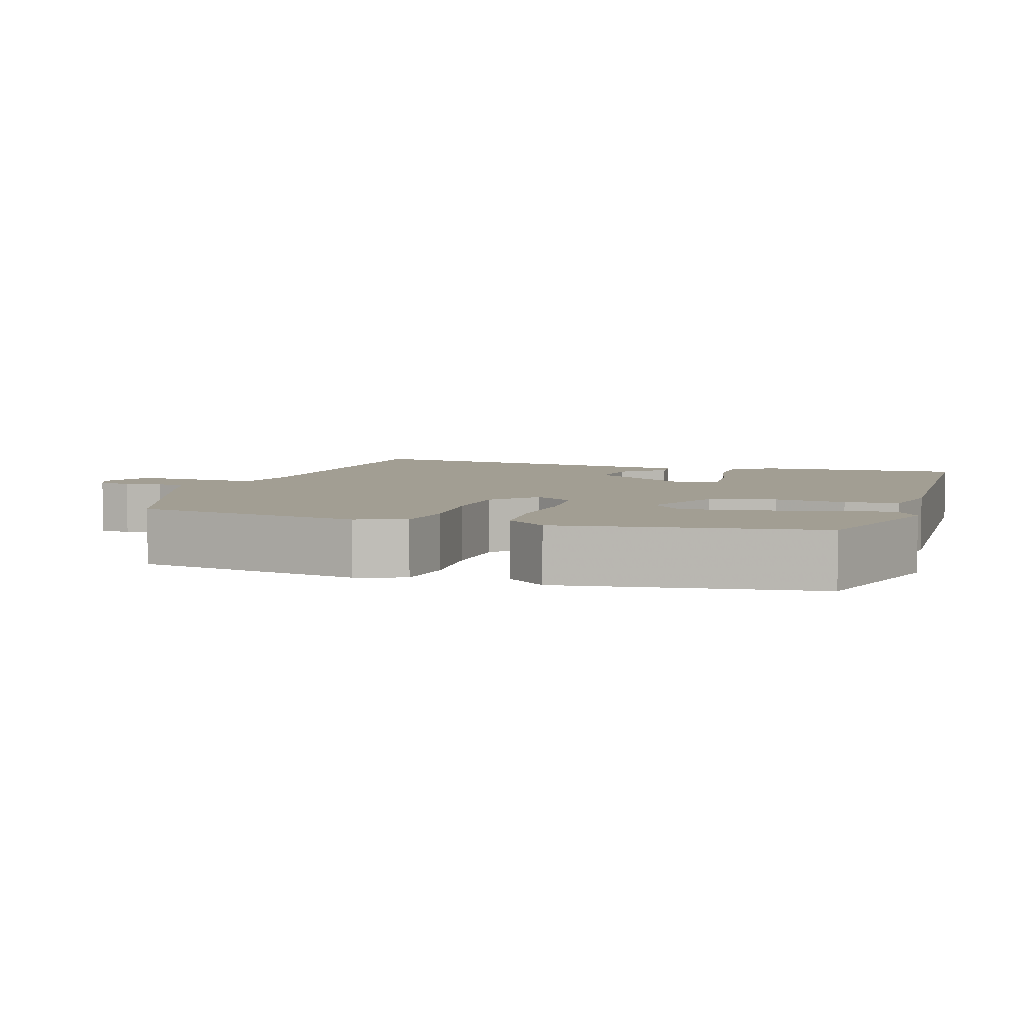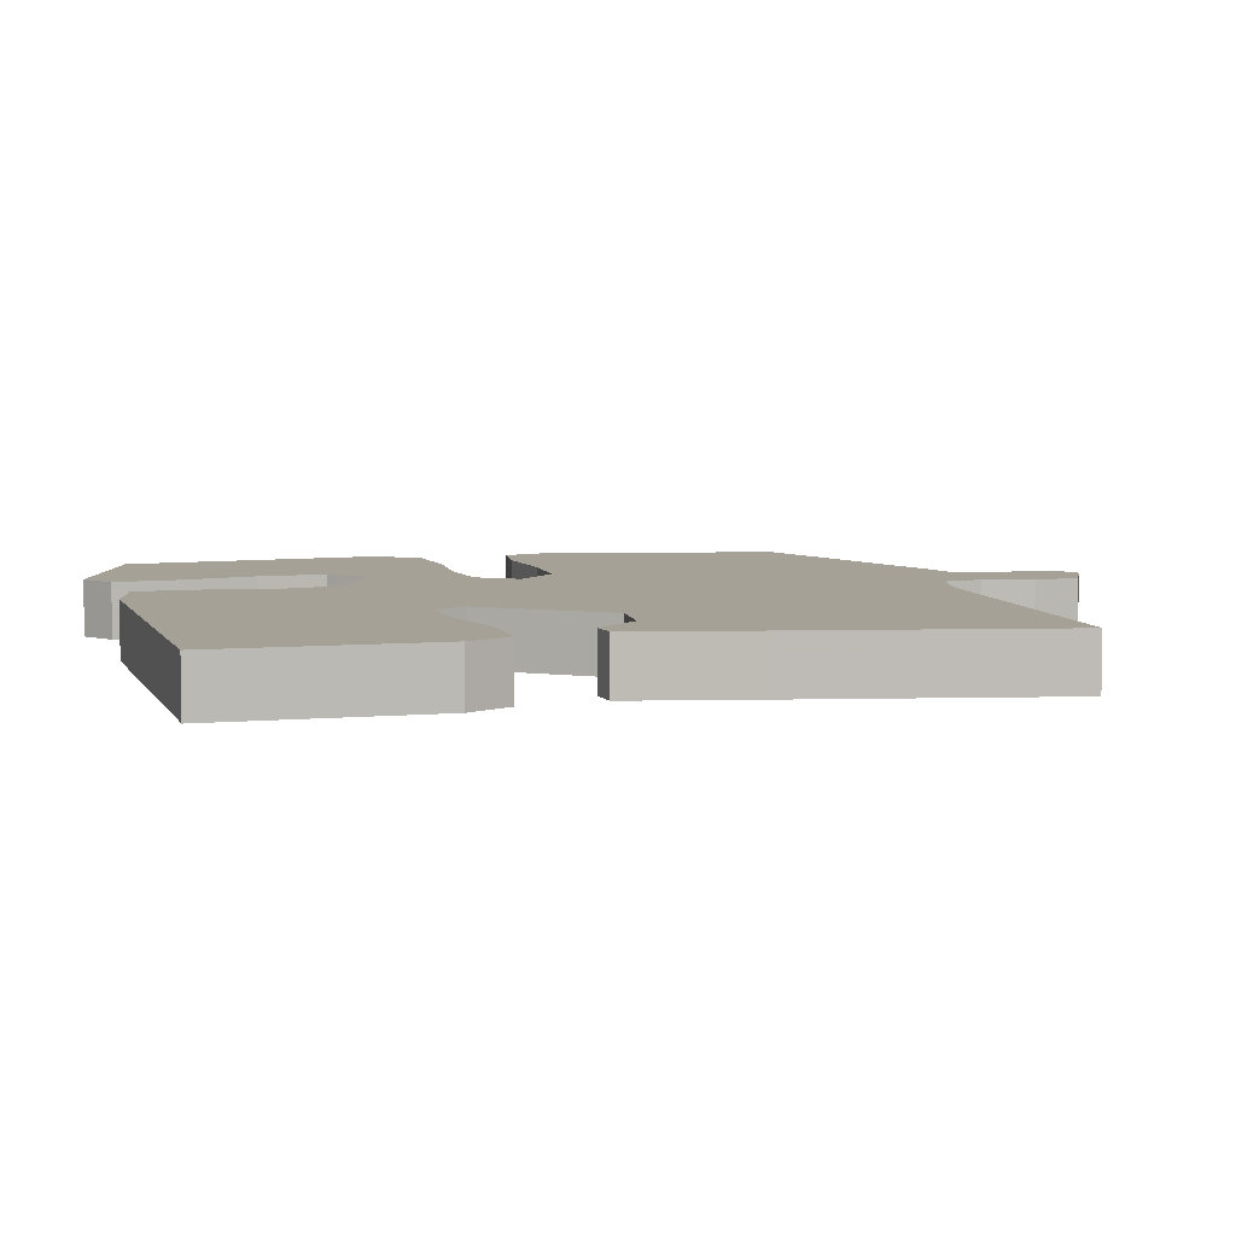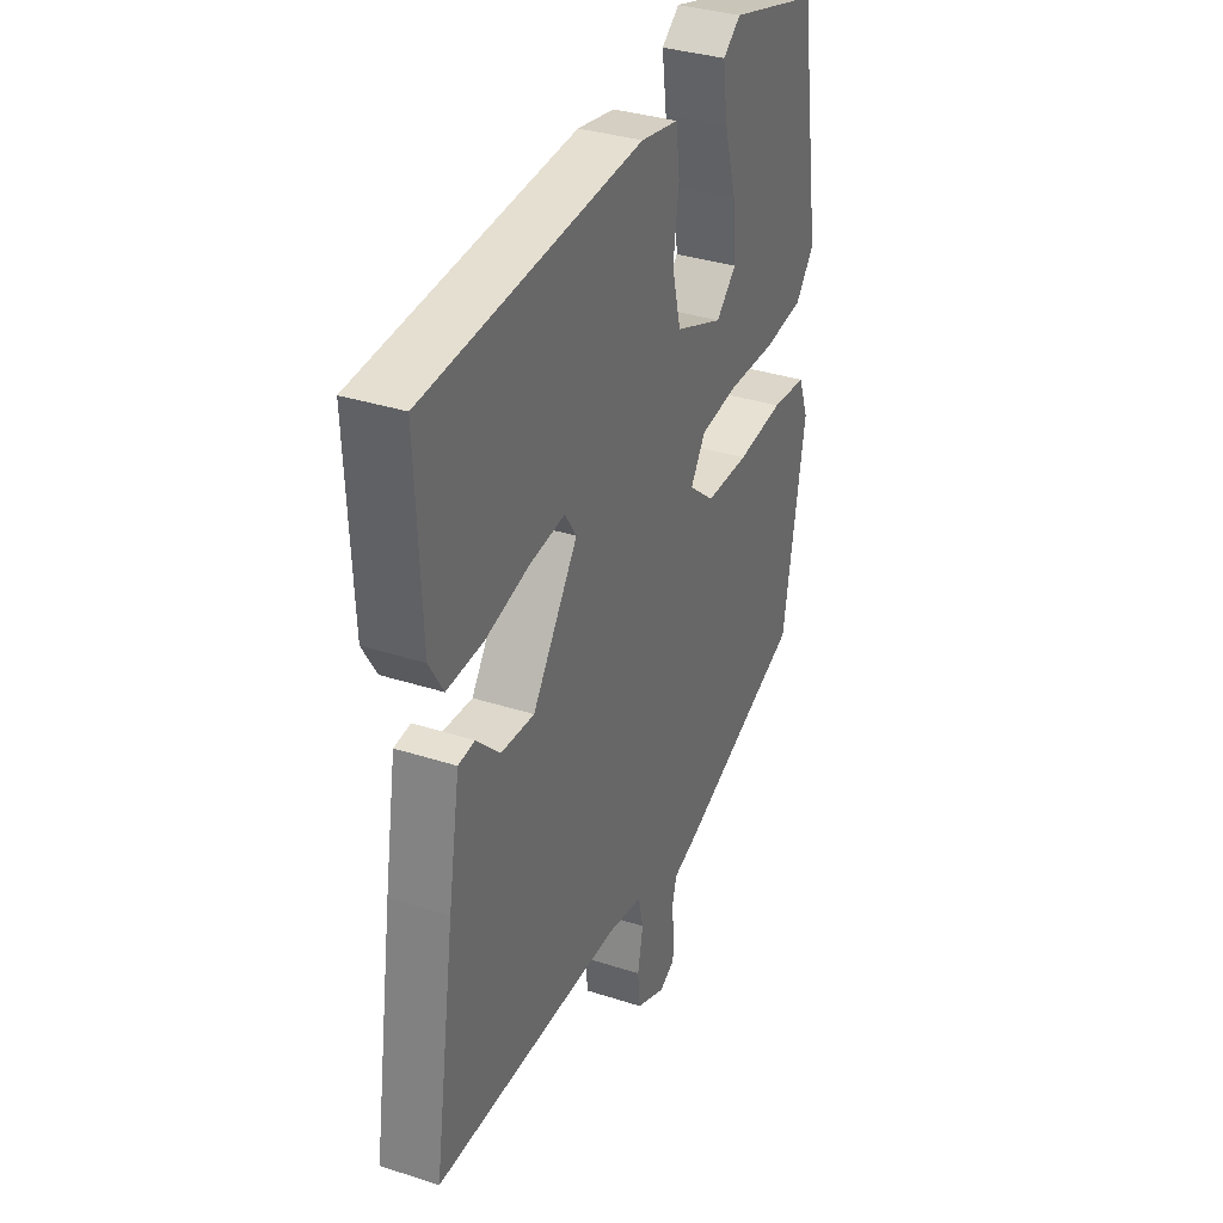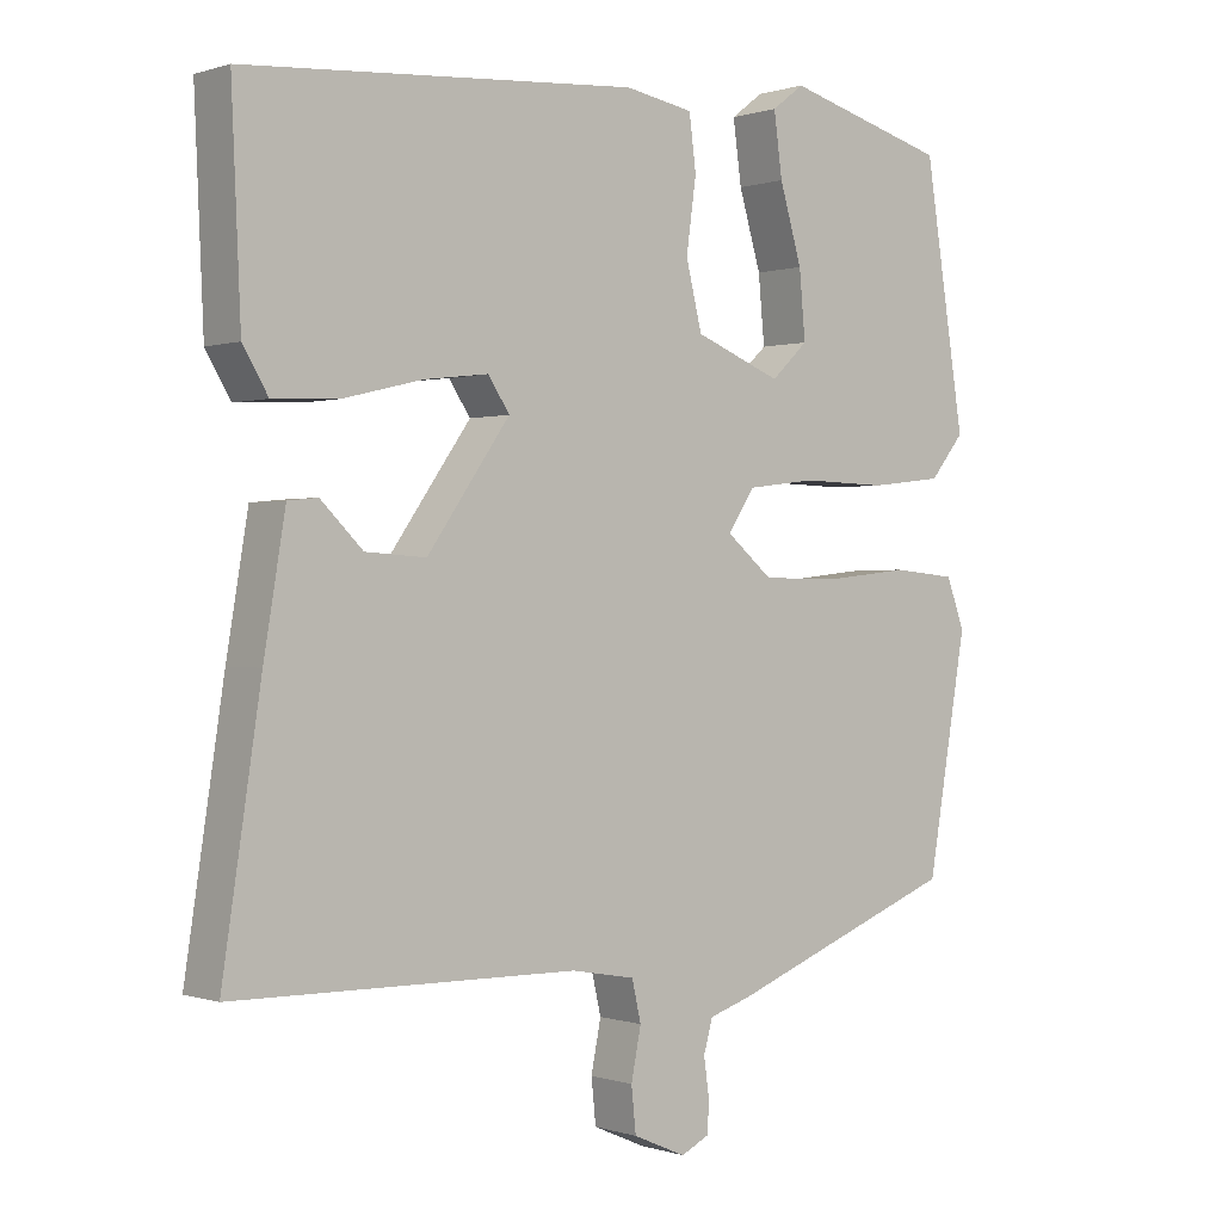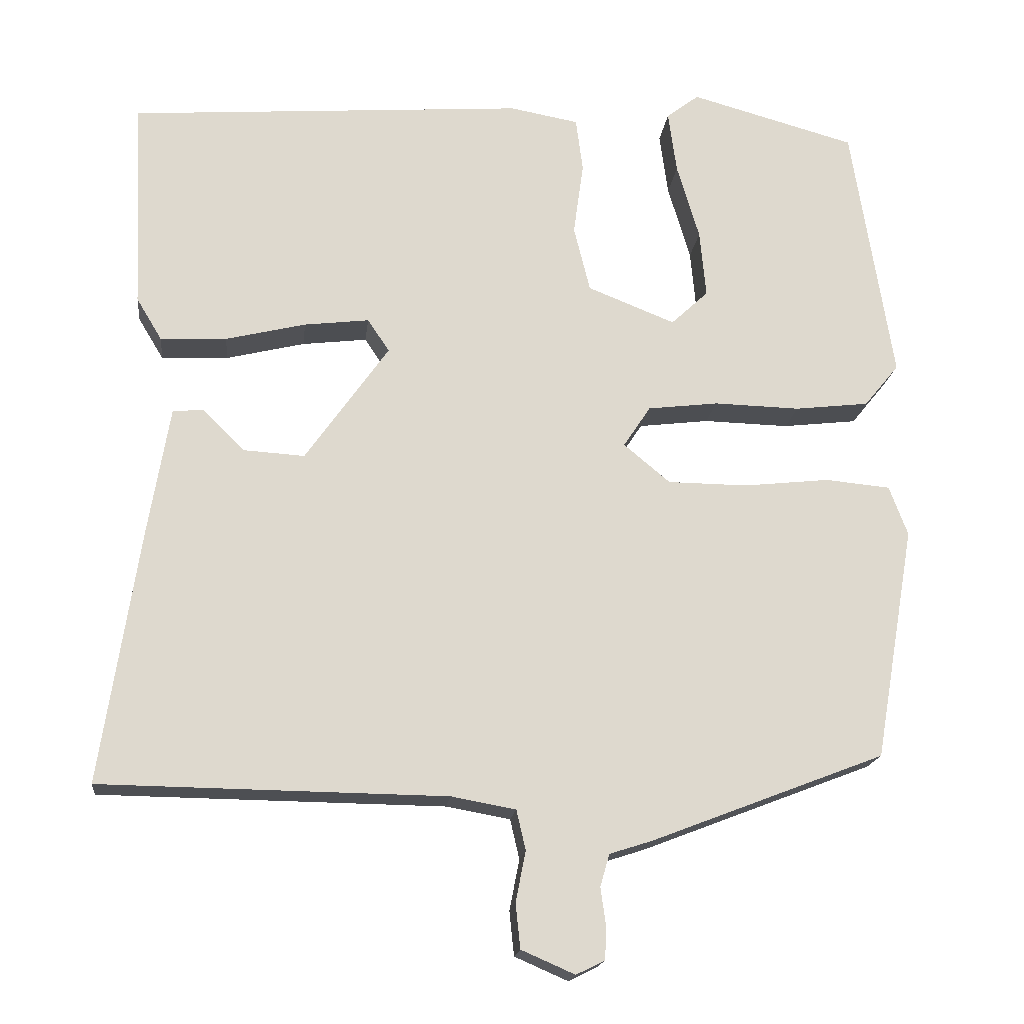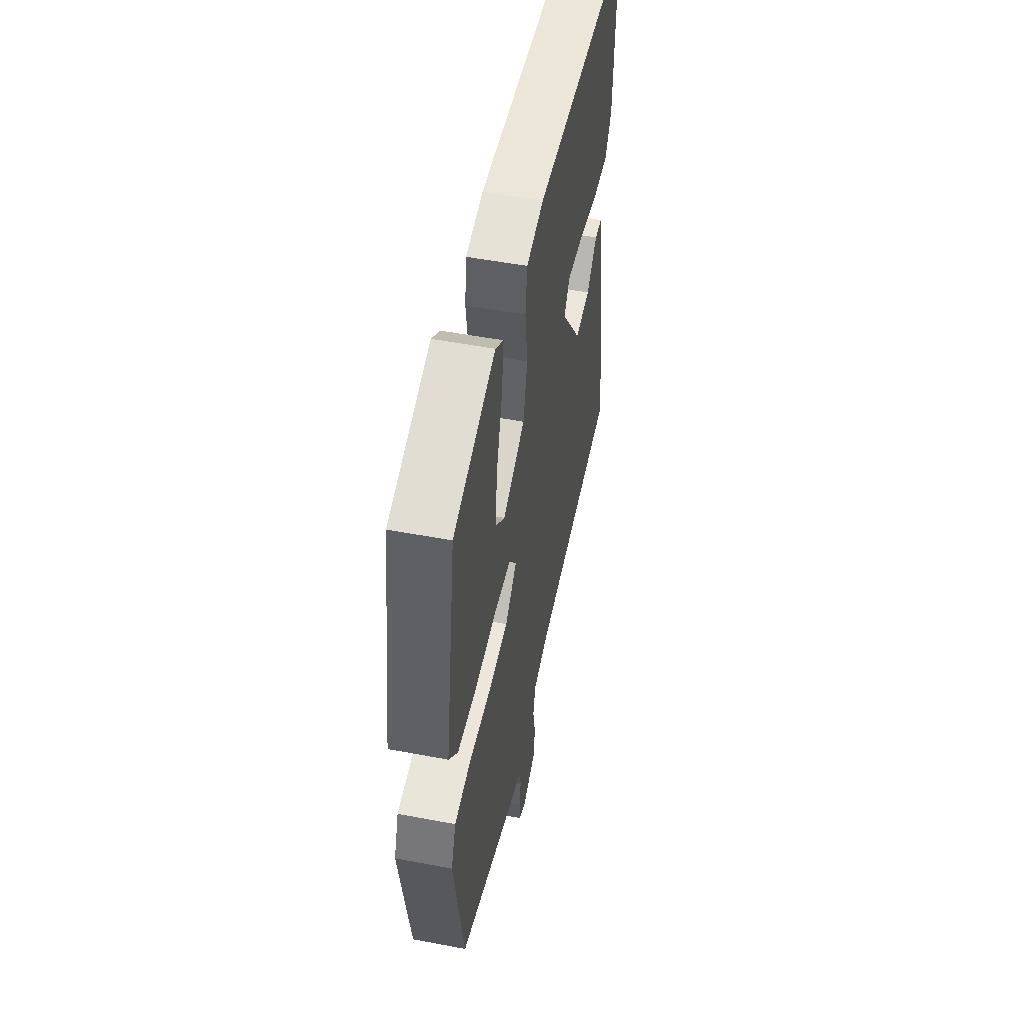
<metadata>
{"format":"obj","ext":"obj","renderer":"f3d","projection":"perspective","resolution":1024,"background":"white","views":[{"elev":5.1,"azim":-71.3,"up":"+Y"},{"elev":6.0,"azim":77.2,"up":"+Y"},{"elev":34.3,"azim":113.6,"up":"+Z"},{"elev":0.1,"azim":140.4,"up":"+Z"},{"elev":-17.7,"azim":173.6,"up":"+Z"},{"elev":51.9,"azim":-78.4,"up":"+Z"}]}
</metadata>
<code>
v 0.5 0.07 0.455
v 0.488 0.07 0.182
v 0.455 0.07 0.127
v 0.369 0.07 0.131
v 0.266 0.07 0.156
v 0.182 0.07 0.166
v 0.154 0.07 0.124
v 0.262 0.07 -0.029
v 0.341 0.07 -0.024
v 0.396 0.07 0.03
v 0.435 0.07 0.026
v 0.463 0.07 -0.141
v 0.513 0.07 -0.469
v 0.066 0.07 -0.475
v -0.017 0.07 -0.49
v -0.029 0.07 -0.542
v -0.016 0.07 -0.607
v -0.022 0.07 -0.665
v -0.091 0.07 -0.695
v -0.128 0.07 -0.677
v -0.13 0.07 -0.636
v -0.123 0.07 -0.586
v -0.135 0.07 -0.544
v -0.191 0.07 -0.526
v -0.492 0.07 -0.41
v -0.544 0.07 -0.108
v -0.52 0.07 -0.044
v -0.436 0.07 -0.036
v -0.325 0.07 -0.048
v -0.222 0.07 -0.047
v -0.162 0.07 0.003
v -0.197 0.07 0.056
v -0.288 0.07 0.067
v -0.399 0.07 0.064
v -0.495 0.07 0.075
v -0.54 0.07 0.13
v -0.487 0.07 0.466
v -0.273 0.07 0.525
v -0.231 0.07 0.493
v -0.242 0.07 0.412
v -0.271 0.07 0.314
v -0.279 0.07 0.227
v -0.231 0.07 0.182
v -0.118 0.07 0.227
v -0.097 0.07 0.312
v -0.11 0.07 0.406
v -0.101 0.07 0.476
v -0.012 0.07 0.492
v 0.5 0 0.455
v 0.488 0 0.182
v 0.455 0 0.127
v 0.369 0 0.131
v 0.266 0 0.156
v 0.182 0 0.166
v 0.154 0 0.124
v 0.262 0 -0.029
v 0.341 0 -0.024
v 0.396 0 0.03
v 0.435 0 0.026
v 0.463 0 -0.141
v 0.513 0 -0.469
v 0.066 0 -0.475
v -0.017 0 -0.49
v -0.029 0 -0.542
v -0.016 0 -0.607
v -0.022 0 -0.665
v -0.091 0 -0.695
v -0.128 0 -0.677
v -0.13 0 -0.636
v -0.123 0 -0.586
v -0.135 0 -0.544
v -0.191 0 -0.526
v -0.492 0 -0.41
v -0.544 0 -0.108
v -0.52 0 -0.044
v -0.436 0 -0.036
v -0.325 0 -0.048
v -0.222 0 -0.047
v -0.162 0 0.003
v -0.197 0 0.056
v -0.288 0 0.067
v -0.399 0 0.064
v -0.495 0 0.075
v -0.54 0 0.13
v -0.487 0 0.466
v -0.273 0 0.525
v -0.231 0 0.493
v -0.242 0 0.412
v -0.271 0 0.314
v -0.279 0 0.227
v -0.231 0 0.182
v -0.118 0 0.227
v -0.097 0 0.312
v -0.11 0 0.406
v -0.101 0 0.476
v -0.012 0 0.492
f 3 4 5
f 2 3 5
f 1 2 5
f 48 1 5
f 47 48 5
f 46 47 5
f 45 46 5
f 44 45 5 6
f 43 44 6 7
f 39 40 41
f 38 39 41
f 37 38 41
f 36 37 41
f 35 36 41
f 34 35 41
f 34 41 42
f 33 34 42 43
f 27 28 29
f 26 27 29
f 25 26 29
f 24 25 29
f 23 24 29
f 23 29 30
f 22 23 30 31
f 20 21 22
f 19 20 22
f 18 19 22
f 17 18 22
f 16 17 22
f 15 16 22 31
f 12 13 14
f 11 12 14
f 10 11 14
f 9 10 14
f 8 9 14 15
f 7 8 15 31
f 32 33 43 7
f 7 31 32
f 53 52 51
f 53 51 50
f 53 50 49
f 53 49 96
f 53 96 95
f 53 95 94
f 53 94 93
f 54 53 93 92
f 55 54 92 91
f 89 88 87
f 89 87 86
f 89 86 85
f 89 85 84
f 89 84 83
f 89 83 82
f 90 89 82
f 91 90 82 81
f 77 76 75
f 77 75 74
f 77 74 73
f 77 73 72
f 77 72 71
f 78 77 71
f 79 78 71 70
f 70 69 68
f 70 68 67
f 70 67 66
f 70 66 65
f 70 65 64
f 79 70 64 63
f 62 61 60
f 62 60 59
f 62 59 58
f 62 58 57
f 63 62 57 56
f 79 63 56 55
f 55 91 81 80
f 80 79 55
f 1 49 50 2
f 2 50 51 3
f 3 51 52 4
f 4 52 53 5
f 5 53 54 6
f 6 54 55 7
f 7 55 56 8
f 8 56 57 9
f 9 57 58 10
f 10 58 59 11
f 11 59 60 12
f 12 60 61 13
f 13 61 62 14
f 14 62 63 15
f 15 63 64 16
f 16 64 65 17
f 17 65 66 18
f 18 66 67 19
f 19 67 68 20
f 20 68 69 21
f 21 69 70 22
f 22 70 71 23
f 23 71 72 24
f 24 72 73 25
f 25 73 74 26
f 26 74 75 27
f 27 75 76 28
f 28 76 77 29
f 29 77 78 30
f 30 78 79 31
f 31 79 80 32
f 32 80 81 33
f 33 81 82 34
f 34 82 83 35
f 35 83 84 36
f 36 84 85 37
f 37 85 86 38
f 38 86 87 39
f 39 87 88 40
f 40 88 89 41
f 41 89 90 42
f 42 90 91 43
f 43 91 92 44
f 44 92 93 45
f 45 93 94 46
f 46 94 95 47
f 47 95 96 48
f 48 96 49 1

</code>
